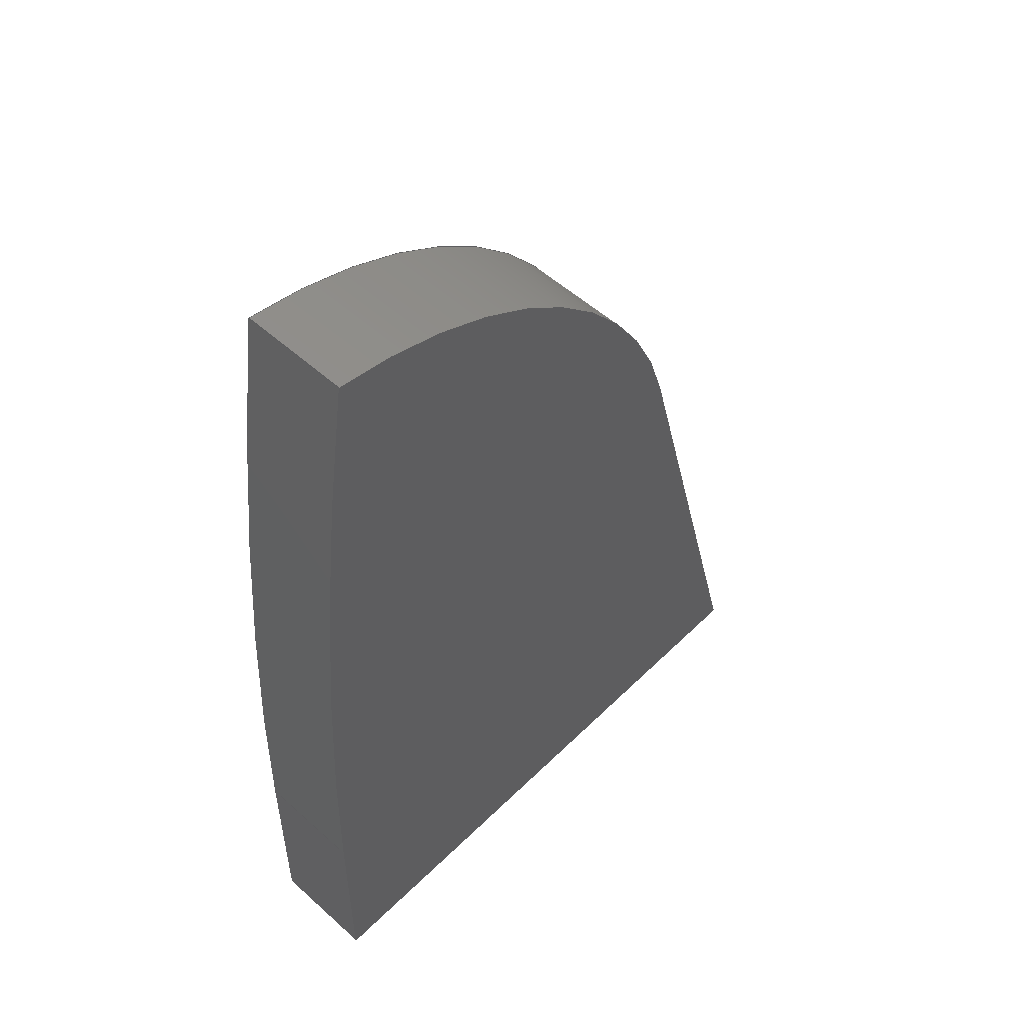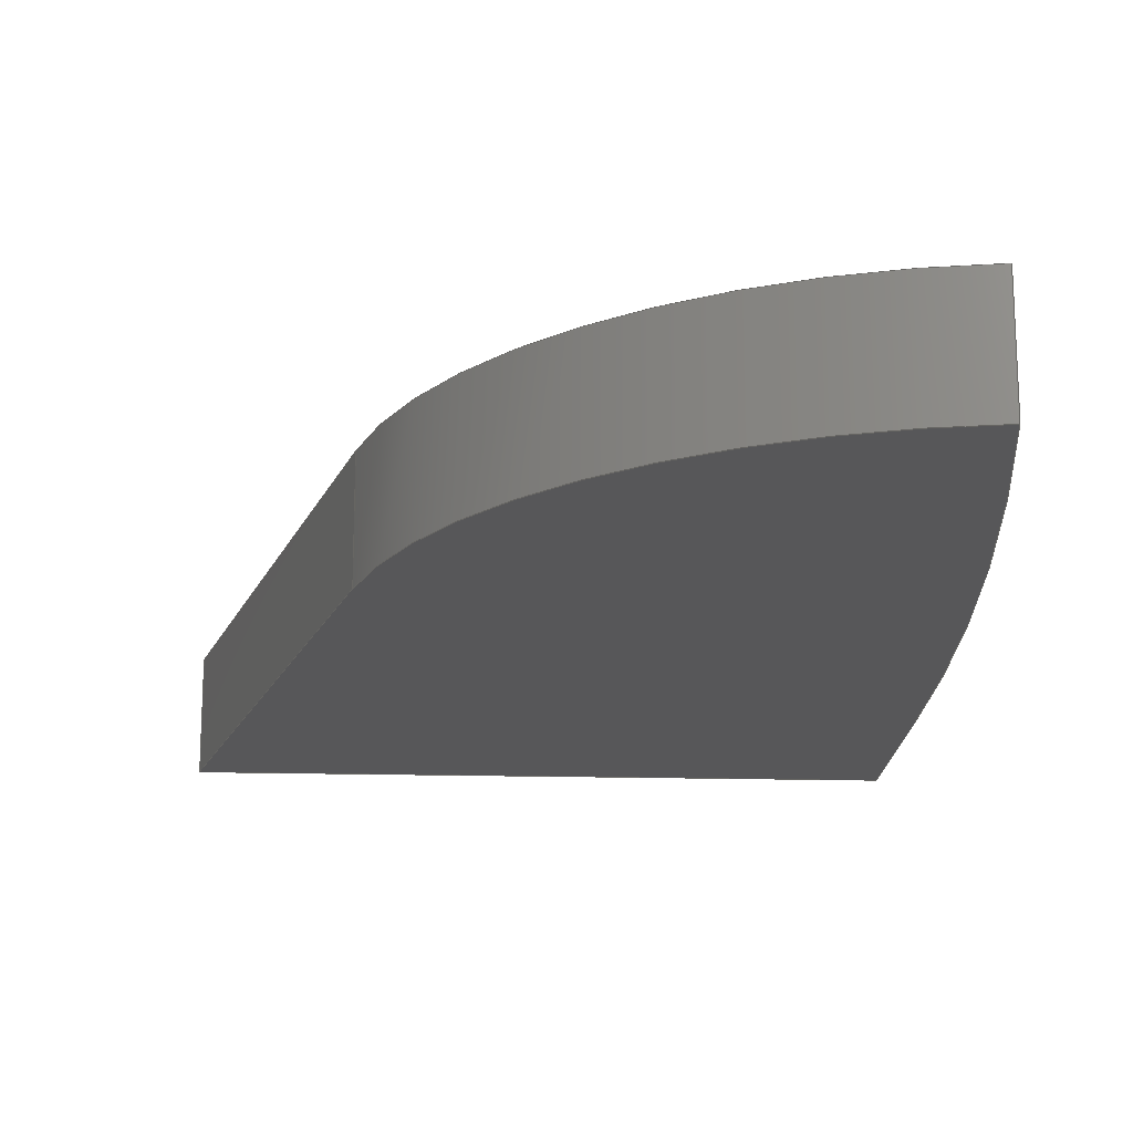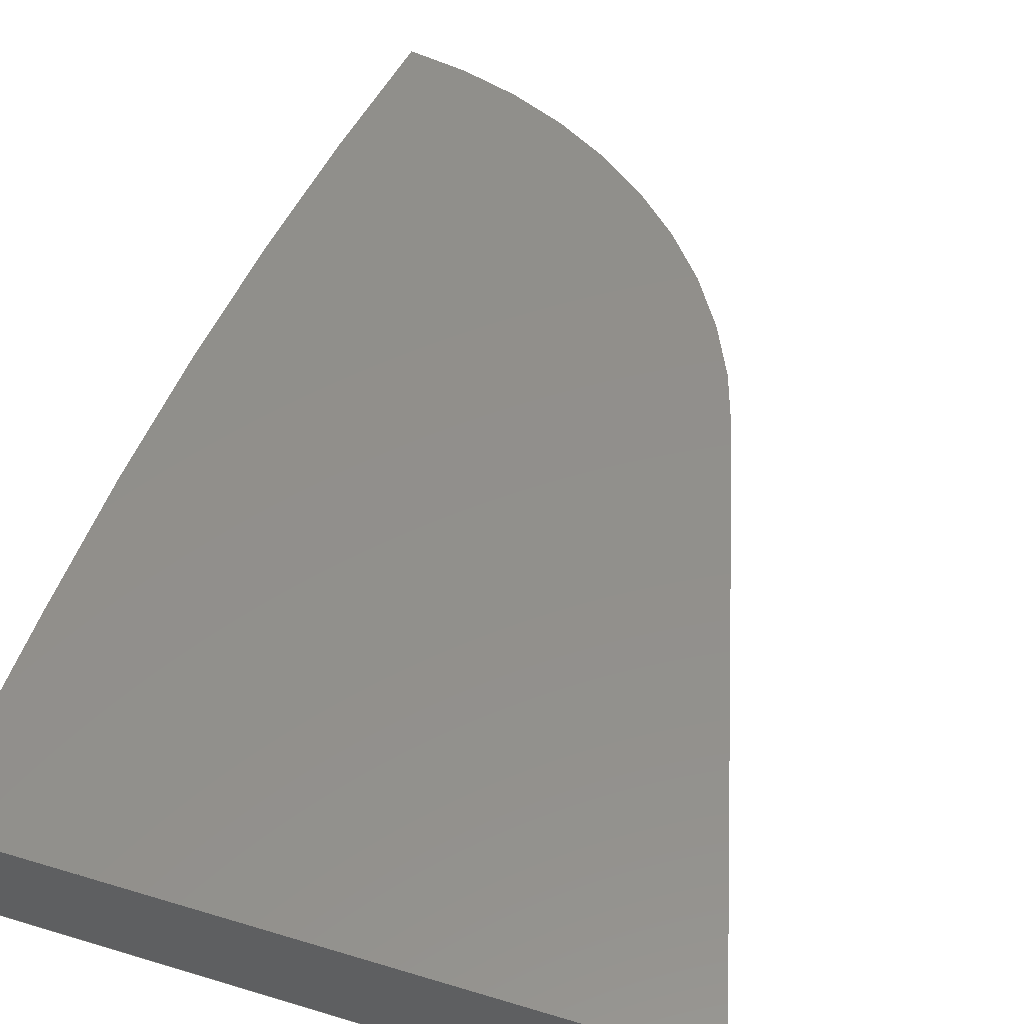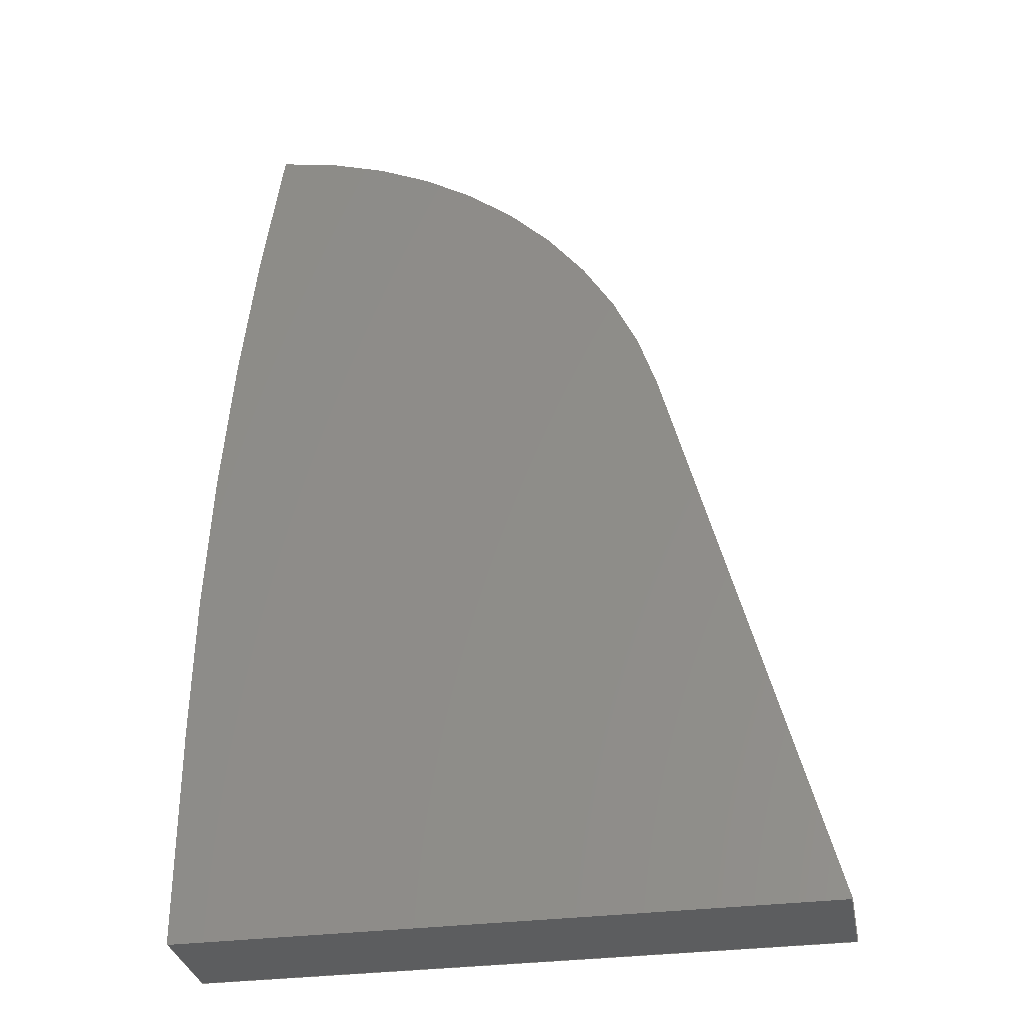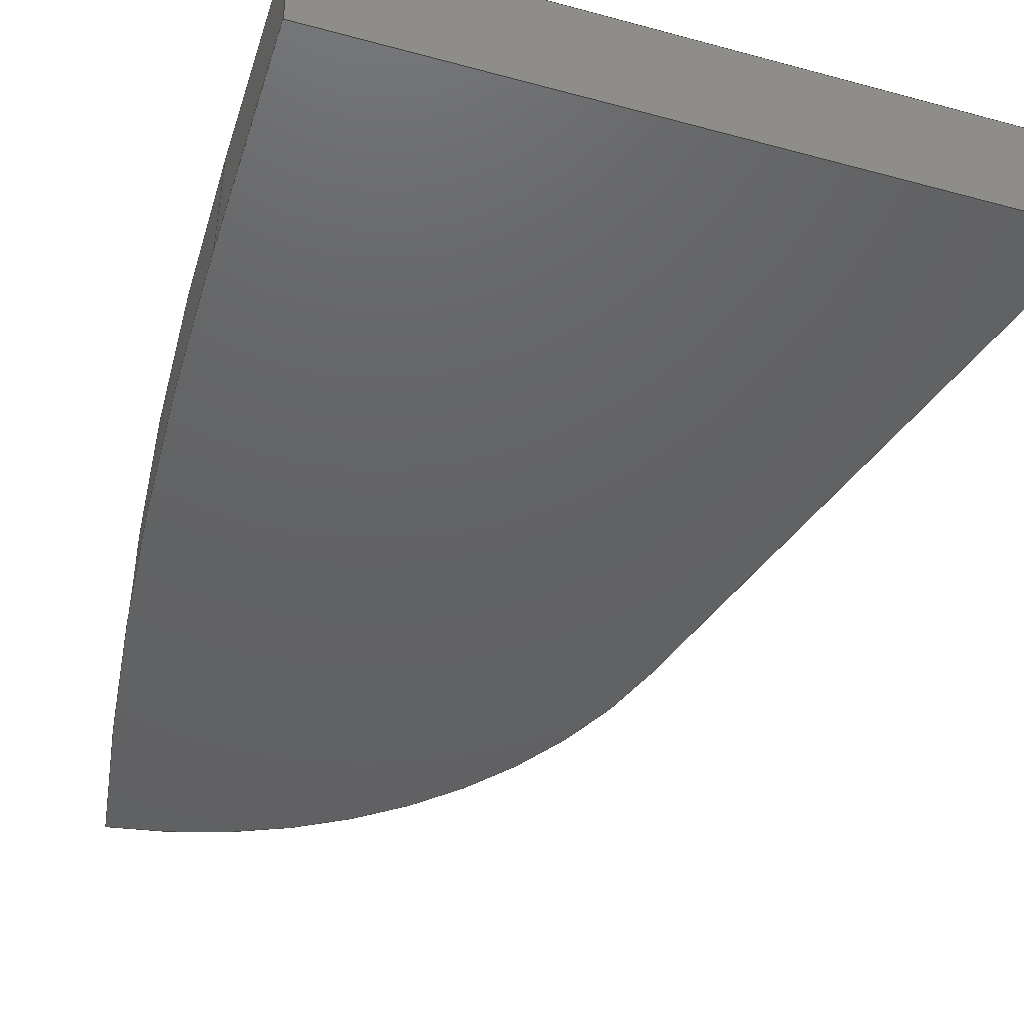
<metadata>
{"format":"step","ext":"stp","renderer":"f3d","projection":"perspective","resolution":1024,"background":"white","views":[{"elev":53.7,"azim":-46.2,"up":"+Y"},{"elev":-17.8,"azim":177.0,"up":"+Z"},{"elev":51.8,"azim":18.1,"up":"+Z"},{"elev":-32.0,"azim":10.4,"up":"+Y"},{"elev":-44.5,"azim":-17.5,"up":"+Z"}]}
</metadata>
<code>
ISO-10303-21;
DATA;
#1=PRODUCT('EH3_Stiffener_F_Poplar_6mm','','',(#2)) ;
#2=PRODUCT_CONTEXT(' ',#3,'mechanical') ;
#3=APPLICATION_CONTEXT('managed model based 3d engineering') ;
#4=PRODUCT_DEFINITION('',' ',#209,#5) ;
#5=PRODUCT_DEFINITION_CONTEXT('part definition',#3,' ') ;
#6=PRODUCT_DEFINITION_SHAPE(' ',' ',#4) ;
#7=MECHANICAL_DESIGN_GEOMETRIC_PRESENTATION_REPRESENTATION(' ',(#45),#214) ;
#8=PRODUCT_CATEGORY('part','specification') ;
#9=SHAPE_REPRESENTATION(' ',(#93),#214) ;
#10=CARTESIAN_POINT(' ',(0,0,0)) ;
#11=CARTESIAN_POINT('Axis2P3D Location',(0,21.99,0)) ;
#12=CARTESIAN_POINT('Line Origine',(0,21.99,3)) ;
#13=CARTESIAN_POINT('Vertex',(0,21.99,0)) ;
#14=CARTESIAN_POINT('Vertex',(0,21.99,6)) ;
#15=CARTESIAN_POINT('Line Origine',(0,16,0)) ;
#16=CARTESIAN_POINT('Vertex',(0,10,0)) ;
#17=CARTESIAN_POINT('Line Origine',(0,10,3)) ;
#18=CARTESIAN_POINT('Vertex',(0,10,6)) ;
#19=CARTESIAN_POINT('Line Origine',(0,16,6)) ;
#20=CARTESIAN_POINT('Axis2P3D Location',(1.11e-16,10,0)) ;
#21=CARTESIAN_POINT('Line Origine',(17.49,10,0)) ;
#22=CARTESIAN_POINT('Vertex',(34.99,10,0)) ;
#23=CARTESIAN_POINT('Line Origine',(34.99,10,3)) ;
#24=CARTESIAN_POINT('Vertex',(34.99,10,6)) ;
#25=CARTESIAN_POINT('Line Origine',(17.49,10,6)) ;
#26=CARTESIAN_POINT('Axis2P3D Location',(34.99,10,0)) ;
#27=CARTESIAN_POINT('Line Origine',(30.76,26.01,0)) ;
#28=CARTESIAN_POINT('Vertex',(26.52,42.01,0)) ;
#29=CARTESIAN_POINT('Line Origine',(26.52,42.01,3)) ;
#30=CARTESIAN_POINT('Vertex',(26.52,42.01,6)) ;
#31=CARTESIAN_POINT('Line Origine',(30.76,26.01,6)) ;
#32=CARTESIAN_POINT('Axis2P3D Location',(0,35,3)) ;
#33=CARTESIAN_POINT('Axis2P3D Location',(0,35,0)) ;
#34=CARTESIAN_POINT('Vertex',(3.261,62.24,0)) ;
#35=CARTESIAN_POINT('Line Origine',(3.261,62.24,3)) ;
#36=CARTESIAN_POINT('Vertex',(3.261,62.24,6)) ;
#37=CARTESIAN_POINT('Axis2P3D Location',(0,35,6)) ;
#38=CARTESIAN_POINT('Axis2P3D Location',(250,21.99,3)) ;
#39=CARTESIAN_POINT('Axis2P3D Location',(250,21.99,0)) ;
#40=CARTESIAN_POINT('Axis2P3D Location',(250,21.99,6)) ;
#41=CARTESIAN_POINT('Axis2P3D Location',(0,0,0)) ;
#42=CARTESIAN_POINT('Axis2P3D Location',(0,0,6)) ;
#43=PRODUCT_RELATED_PRODUCT_CATEGORY('part',$,(#1)) ;
#44=UNCERTAINTY_MEASURE_WITH_UNIT(LENGTH_MEASURE(0.005),#211,'distance_accuracy_value','CONFUSED CURVE UNCERTAINTY') ;
#45=STYLED_ITEM(' ',(#46),#180) ;
#46=PRESENTATION_STYLE_ASSIGNMENT((#47)) ;
#47=SURFACE_STYLE_USAGE(.BOTH.,#48) ;
#48=SURFACE_SIDE_STYLE(' ',(#49)) ;
#49=SURFACE_STYLE_FILL_AREA(#50) ;
#50=FILL_AREA_STYLE(' ',(#51)) ;
#51=FILL_AREA_STYLE_COLOUR(' ',#200) ;
#52=VECTOR('Line Direction',#65,1) ;
#53=VECTOR('Line Direction',#66,1) ;
#54=VECTOR('Line Direction',#67,1) ;
#55=VECTOR('Line Direction',#68,1) ;
#56=VECTOR('Line Direction',#71,1) ;
#57=VECTOR('Line Direction',#72,1) ;
#58=VECTOR('Line Direction',#73,1) ;
#59=VECTOR('Line Direction',#76,1) ;
#60=VECTOR('Line Direction',#77,1) ;
#61=VECTOR('Line Direction',#78,1) ;
#62=VECTOR('Line Direction',#82,1) ;
#63=DIRECTION('Axis2P3D Direction',(-1,0,0)) ;
#64=DIRECTION('Axis2P3D XDirection',(0,-1,0)) ;
#65=DIRECTION('Vector Direction',(0,0,1)) ;
#66=DIRECTION('Vector Direction',(0,-1,0)) ;
#67=DIRECTION('Vector Direction',(0,0,1)) ;
#68=DIRECTION('Vector Direction',(0,-1,0)) ;
#69=DIRECTION('Axis2P3D Direction',(0,-1,0)) ;
#70=DIRECTION('Axis2P3D XDirection',(1,0,0)) ;
#71=DIRECTION('Vector Direction',(1,0,0)) ;
#72=DIRECTION('Vector Direction',(0,0,1)) ;
#73=DIRECTION('Vector Direction',(1,0,0)) ;
#74=DIRECTION('Axis2P3D Direction',(0.9668,0.2556,-0)) ;
#75=DIRECTION('Axis2P3D XDirection',(-0.2556,0.9668,0)) ;
#76=DIRECTION('Vector Direction',(-0.2556,0.9668,0)) ;
#77=DIRECTION('Vector Direction',(0,0,1)) ;
#78=DIRECTION('Vector Direction',(-0.2556,0.9668,0)) ;
#79=DIRECTION('Axis2P3D Direction',(0,0,1)) ;
#80=DIRECTION('Axis2P3D XDirection',(0.9668,0.2556,0)) ;
#81=DIRECTION('Axis2P3D Direction',(0,0,1)) ;
#82=DIRECTION('Vector Direction',(0,0,1)) ;
#83=DIRECTION('Axis2P3D Direction',(0,0,1)) ;
#84=DIRECTION('Axis2P3D Direction',(0,0,1)) ;
#85=DIRECTION('Axis2P3D XDirection',(-0.987,0.161,0)) ;
#86=DIRECTION('Axis2P3D Direction',(0,0,1)) ;
#87=DIRECTION('Axis2P3D Direction',(0,0,1)) ;
#88=DIRECTION('Axis2P3D Direction',(0,0,1)) ;
#89=DIRECTION('Axis2P3D XDirection',(1,0,0)) ;
#90=DIRECTION('Axis2P3D Direction',(0,0,1)) ;
#91=DIRECTION('Axis2P3D XDirection',(1,0,0)) ;
#92=SHAPE_REPRESENTATION_RELATIONSHIP(' ',' ',#9,#191) ;
#93=AXIS2_PLACEMENT_3D(' ',#10,$,$) ;
#94=AXIS2_PLACEMENT_3D('Plane Axis2P3D',#11,#63,#64) ;
#95=AXIS2_PLACEMENT_3D('Plane Axis2P3D',#20,#69,#70) ;
#96=AXIS2_PLACEMENT_3D('Plane Axis2P3D',#26,#74,#75) ;
#97=AXIS2_PLACEMENT_3D('Cylinder Axis2P3D',#32,#79,#80) ;
#98=AXIS2_PLACEMENT_3D('Circle Axis2P3D',#33,#81,$) ;
#99=AXIS2_PLACEMENT_3D('Circle Axis2P3D',#37,#83,$) ;
#100=AXIS2_PLACEMENT_3D('Cylinder Axis2P3D',#38,#84,#85) ;
#101=AXIS2_PLACEMENT_3D('Circle Axis2P3D',#39,#86,$) ;
#102=AXIS2_PLACEMENT_3D('Circle Axis2P3D',#40,#87,$) ;
#103=AXIS2_PLACEMENT_3D('Plane Axis2P3D',#41,#88,#89) ;
#104=AXIS2_PLACEMENT_3D('Plane Axis2P3D',#42,#90,#91) ;
#105=LINE('Line',#12,#52) ;
#106=LINE('Line',#15,#53) ;
#107=LINE('Line',#17,#54) ;
#108=LINE('Line',#19,#55) ;
#109=LINE('Line',#21,#56) ;
#110=LINE('Line',#23,#57) ;
#111=LINE('Line',#25,#58) ;
#112=LINE('Line',#27,#59) ;
#113=LINE('Line',#29,#60) ;
#114=LINE('Line',#31,#61) ;
#115=LINE('Line',#35,#62) ;
#116=CIRCLE('generated circle',#98,27.44) ;
#117=CIRCLE('generated circle',#99,27.44) ;
#118=CIRCLE('generated circle',#101,250) ;
#119=CIRCLE('generated circle',#102,250) ;
#120=PLANE('',#94) ;
#121=PLANE('',#95) ;
#122=PLANE('',#96) ;
#123=PLANE('',#103) ;
#124=PLANE('',#104) ;
#125=CYLINDRICAL_SURFACE('generated cylinder',#97,27.44) ;
#126=CYLINDRICAL_SURFACE('generated cylinder',#100,250) ;
#127=EDGE_CURVE('',#181,#182,#105,.T.) ;
#128=EDGE_CURVE('',#181,#183,#106,.T.) ;
#129=EDGE_CURVE('',#183,#184,#107,.T.) ;
#130=EDGE_CURVE('',#182,#184,#108,.T.) ;
#131=EDGE_CURVE('',#183,#185,#109,.T.) ;
#132=EDGE_CURVE('',#185,#186,#110,.T.) ;
#133=EDGE_CURVE('',#184,#186,#111,.T.) ;
#134=EDGE_CURVE('',#185,#187,#112,.T.) ;
#135=EDGE_CURVE('',#187,#188,#113,.T.) ;
#136=EDGE_CURVE('',#186,#188,#114,.T.) ;
#137=EDGE_CURVE('',#187,#189,#116,.T.) ;
#138=EDGE_CURVE('',#189,#190,#115,.T.) ;
#139=EDGE_CURVE('',#188,#190,#117,.T.) ;
#140=EDGE_CURVE('',#189,#181,#118,.T.) ;
#141=EDGE_CURVE('',#190,#182,#119,.T.) ;
#142=CLOSED_SHELL('Closed Shell',(#192,#193,#194,#195,#196,#197,#198)) ;
#143=ORIENTED_EDGE('',*,*,#127,.F.) ;
#144=ORIENTED_EDGE('',*,*,#128,.T.) ;
#145=ORIENTED_EDGE('',*,*,#129,.T.) ;
#146=ORIENTED_EDGE('',*,*,#130,.F.) ;
#147=ORIENTED_EDGE('',*,*,#129,.F.) ;
#148=ORIENTED_EDGE('',*,*,#131,.T.) ;
#149=ORIENTED_EDGE('',*,*,#132,.T.) ;
#150=ORIENTED_EDGE('',*,*,#133,.F.) ;
#151=ORIENTED_EDGE('',*,*,#132,.F.) ;
#152=ORIENTED_EDGE('',*,*,#134,.T.) ;
#153=ORIENTED_EDGE('',*,*,#135,.T.) ;
#154=ORIENTED_EDGE('',*,*,#136,.F.) ;
#155=ORIENTED_EDGE('',*,*,#135,.F.) ;
#156=ORIENTED_EDGE('',*,*,#137,.T.) ;
#157=ORIENTED_EDGE('',*,*,#138,.T.) ;
#158=ORIENTED_EDGE('',*,*,#139,.F.) ;
#159=ORIENTED_EDGE('',*,*,#138,.F.) ;
#160=ORIENTED_EDGE('',*,*,#140,.T.) ;
#161=ORIENTED_EDGE('',*,*,#127,.T.) ;
#162=ORIENTED_EDGE('',*,*,#141,.F.) ;
#163=ORIENTED_EDGE('',*,*,#140,.F.) ;
#164=ORIENTED_EDGE('',*,*,#137,.F.) ;
#165=ORIENTED_EDGE('',*,*,#134,.F.) ;
#166=ORIENTED_EDGE('',*,*,#131,.F.) ;
#167=ORIENTED_EDGE('',*,*,#128,.F.) ;
#168=ORIENTED_EDGE('',*,*,#130,.T.) ;
#169=ORIENTED_EDGE('',*,*,#133,.T.) ;
#170=ORIENTED_EDGE('',*,*,#136,.T.) ;
#171=ORIENTED_EDGE('',*,*,#139,.T.) ;
#172=ORIENTED_EDGE('',*,*,#141,.T.) ;
#173=EDGE_LOOP('',(#143,#144,#145,#146)) ;
#174=EDGE_LOOP('',(#147,#148,#149,#150)) ;
#175=EDGE_LOOP('',(#151,#152,#153,#154)) ;
#176=EDGE_LOOP('',(#155,#156,#157,#158)) ;
#177=EDGE_LOOP('',(#159,#160,#161,#162)) ;
#178=EDGE_LOOP('',(#163,#164,#165,#166,#167)) ;
#179=EDGE_LOOP('',(#168,#169,#170,#171,#172)) ;
#180=MANIFOLD_SOLID_BREP('PartBody',#142) ;
#181=VERTEX_POINT('',#13) ;
#182=VERTEX_POINT('',#14) ;
#183=VERTEX_POINT('',#16) ;
#184=VERTEX_POINT('',#18) ;
#185=VERTEX_POINT('',#22) ;
#186=VERTEX_POINT('',#24) ;
#187=VERTEX_POINT('',#28) ;
#188=VERTEX_POINT('',#30) ;
#189=VERTEX_POINT('',#34) ;
#190=VERTEX_POINT('',#36) ;
#191=ADVANCED_BREP_SHAPE_REPRESENTATION('NONE',(#180),#214) ;
#192=ADVANCED_FACE('PartBody',(#201),#120,.T.) ;
#193=ADVANCED_FACE('PartBody',(#202),#121,.T.) ;
#194=ADVANCED_FACE('PartBody',(#203),#122,.T.) ;
#195=ADVANCED_FACE('PartBody',(#204),#125,.T.) ;
#196=ADVANCED_FACE('PartBody',(#205),#126,.T.) ;
#197=ADVANCED_FACE('PartBody',(#206),#123,.F.) ;
#198=ADVANCED_FACE('PartBody',(#207),#124,.T.) ;
#199=APPLICATION_PROTOCOL_DEFINITION('international standard','ap242_managed_model_based_3d_engineering',2014,#3) ;
#200=COLOUR_RGB('Colour',0.8235,0.8235,1) ;
#201=FACE_OUTER_BOUND('',#173,.T.) ;
#202=FACE_OUTER_BOUND('',#174,.T.) ;
#203=FACE_OUTER_BOUND('',#175,.T.) ;
#204=FACE_OUTER_BOUND('',#176,.T.) ;
#205=FACE_OUTER_BOUND('',#177,.T.) ;
#206=FACE_OUTER_BOUND('',#178,.T.) ;
#207=FACE_OUTER_BOUND('',#179,.T.) ;
#208=PRODUCT_CATEGORY_RELATIONSHIP(' ',' ',#8,#43) ;
#209=PRODUCT_DEFINITION_FORMATION_WITH_SPECIFIED_SOURCE('',' ',#1,.NOT_KNOWN.) ;
#210=SHAPE_DEFINITION_REPRESENTATION(#6,#9) ;
#211=(LENGTH_UNIT()NAMED_UNIT(*)SI_UNIT(.MILLI.,.METRE.)) ;
#212=(NAMED_UNIT(*)PLANE_ANGLE_UNIT()SI_UNIT($,.RADIAN.)) ;
#213=(NAMED_UNIT(*)SI_UNIT($,.STERADIAN.)SOLID_ANGLE_UNIT()) ;
#214=(GEOMETRIC_REPRESENTATION_CONTEXT(3)GLOBAL_UNCERTAINTY_ASSIGNED_CONTEXT((#44))GLOBAL_UNIT_ASSIGNED_CONTEXT((#211,#212,#213))REPRESENTATION_CONTEXT(' ',' ')) ;
ENDSEC;
END-ISO-10303-21;

</code>
